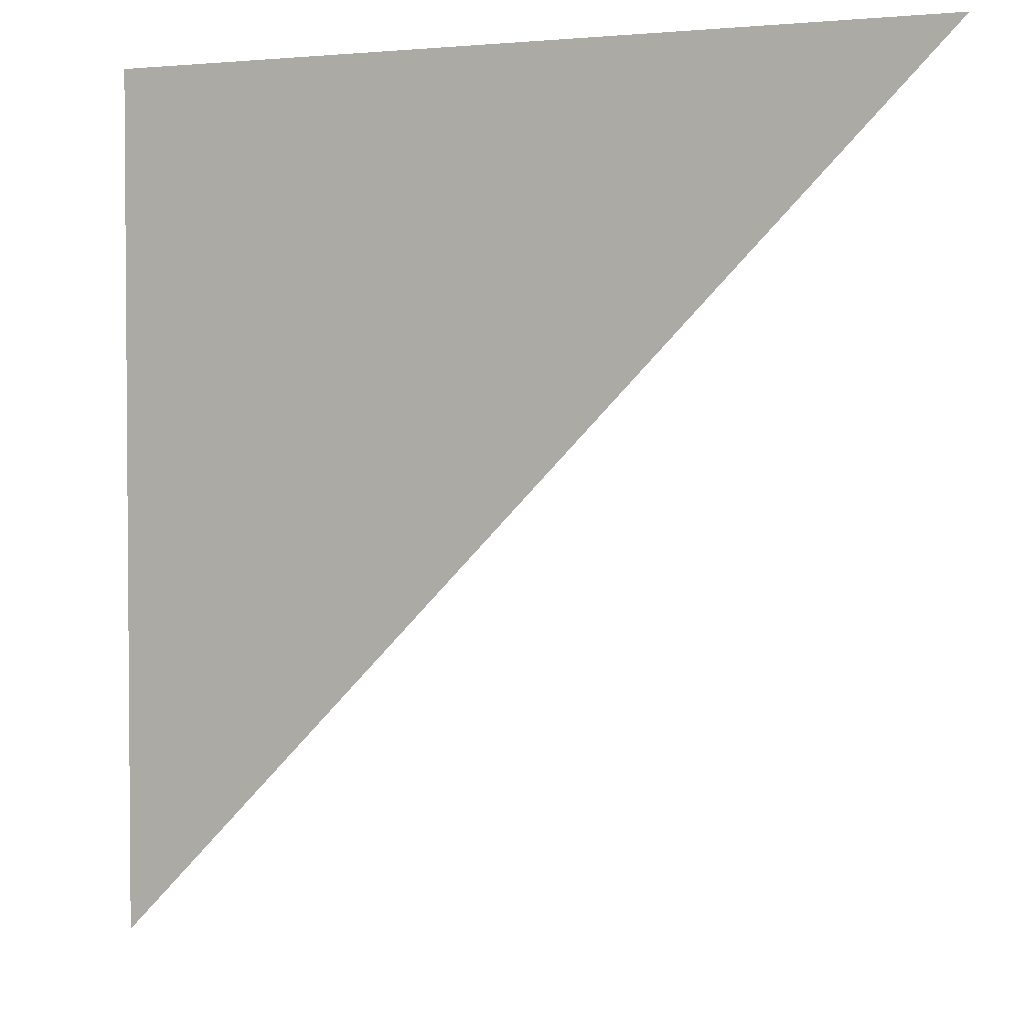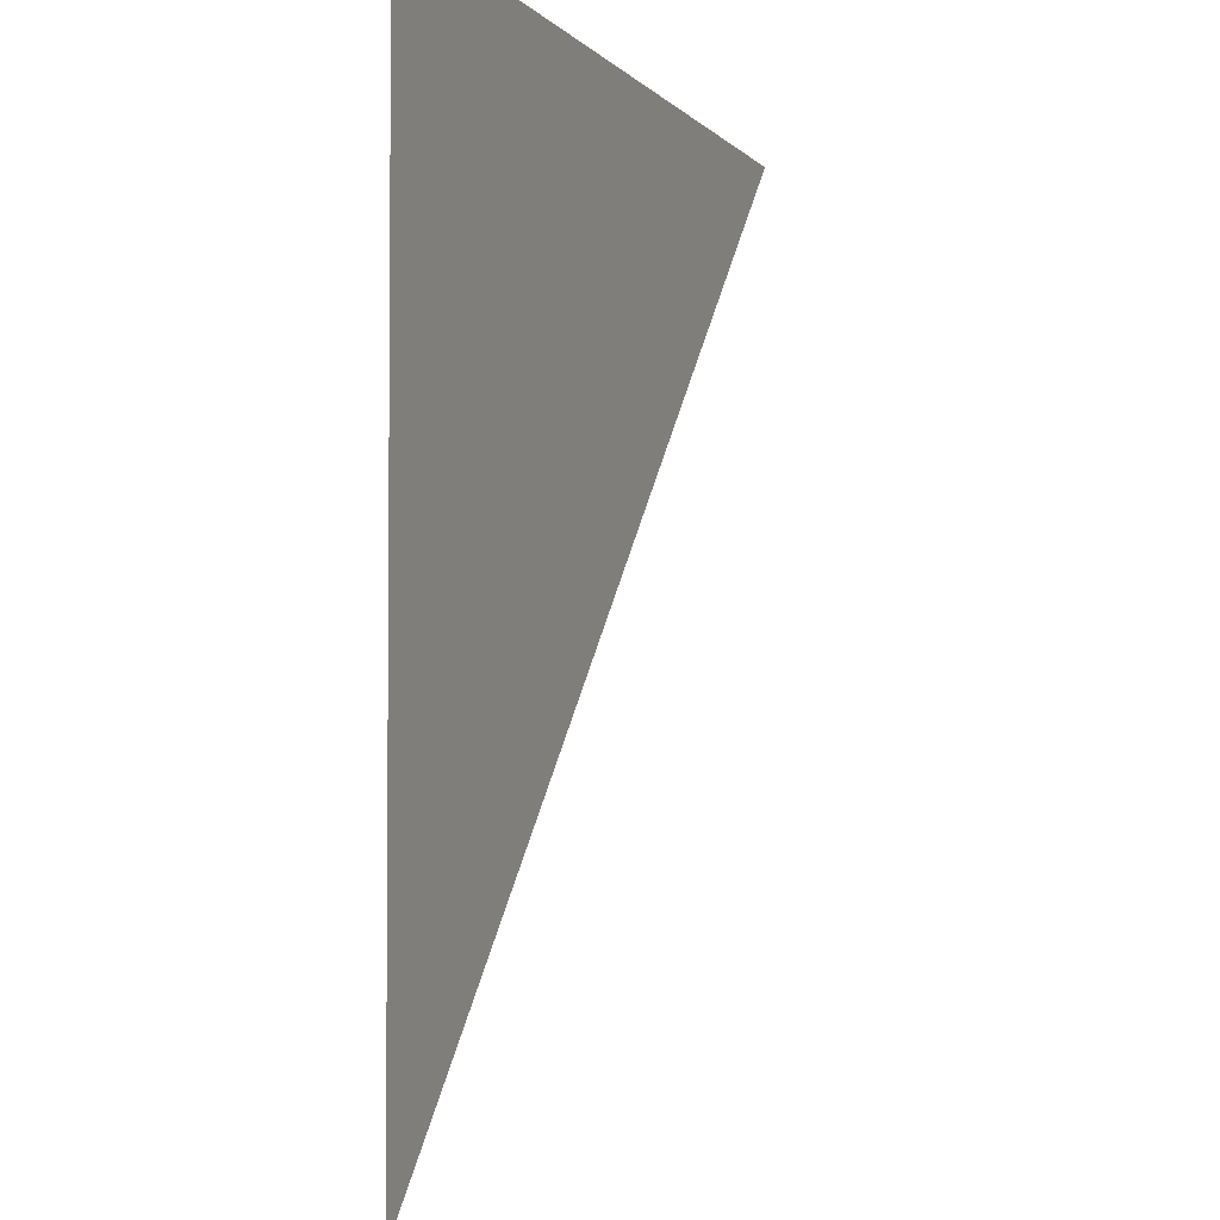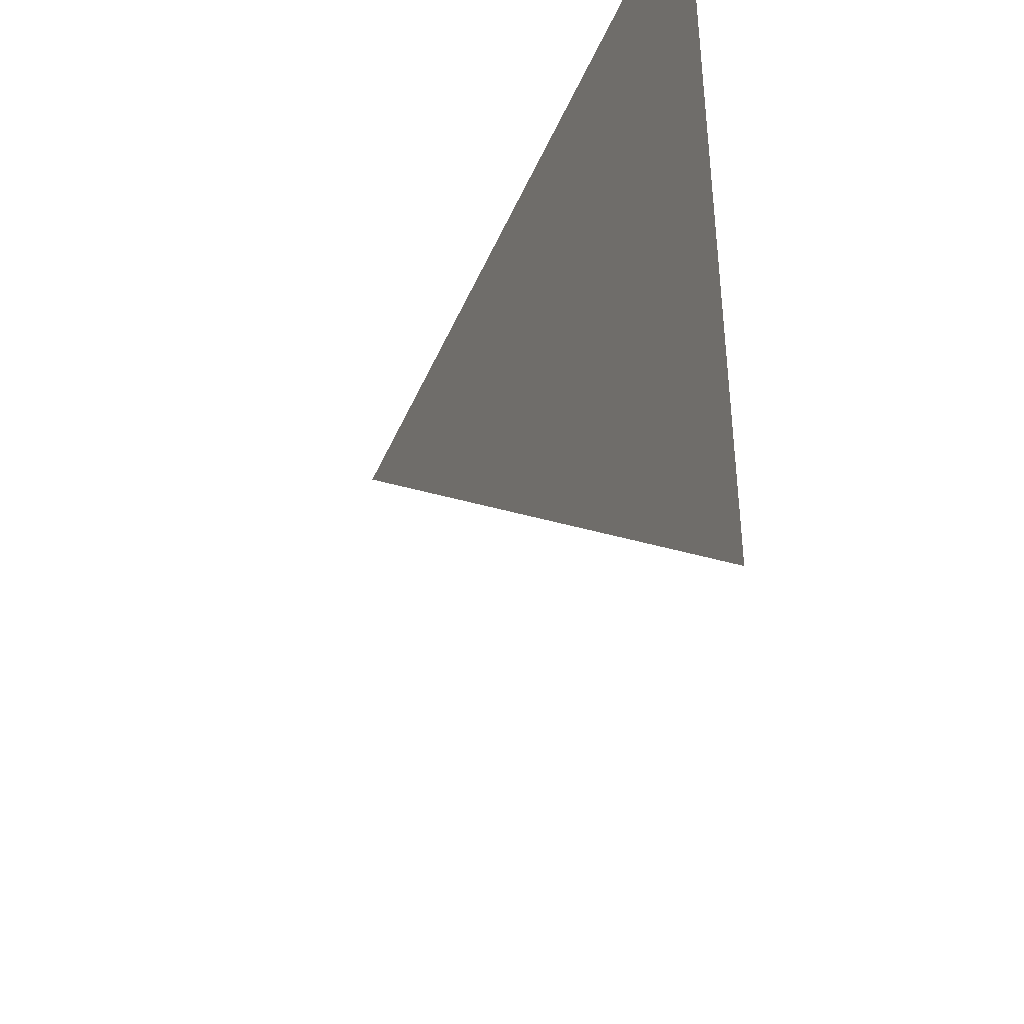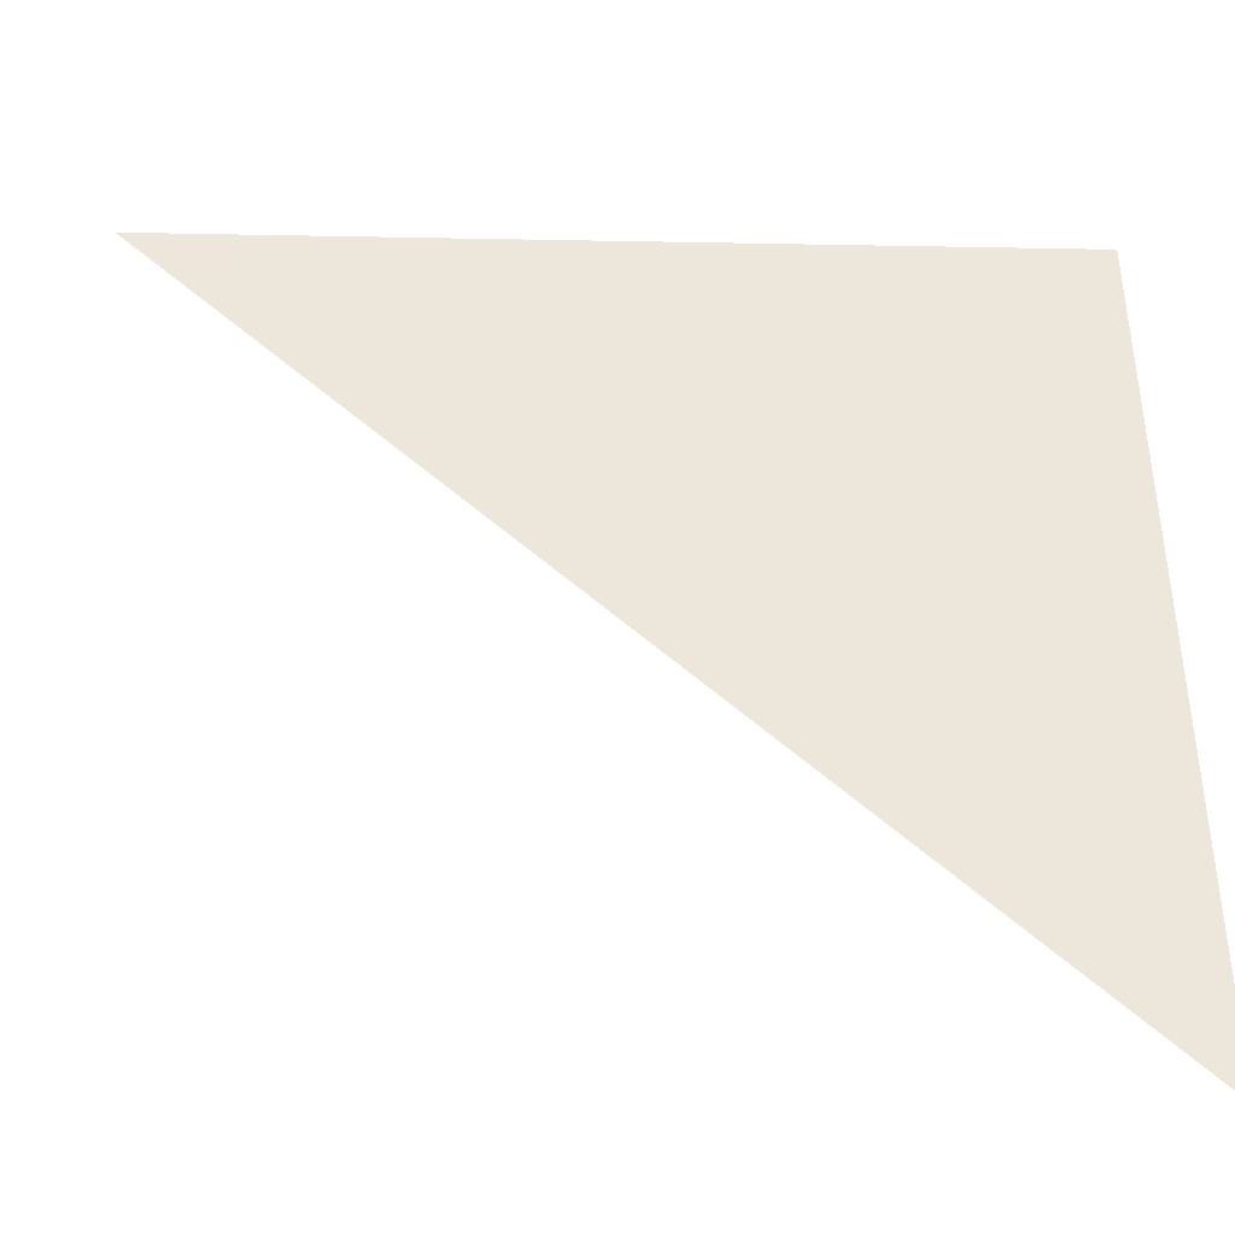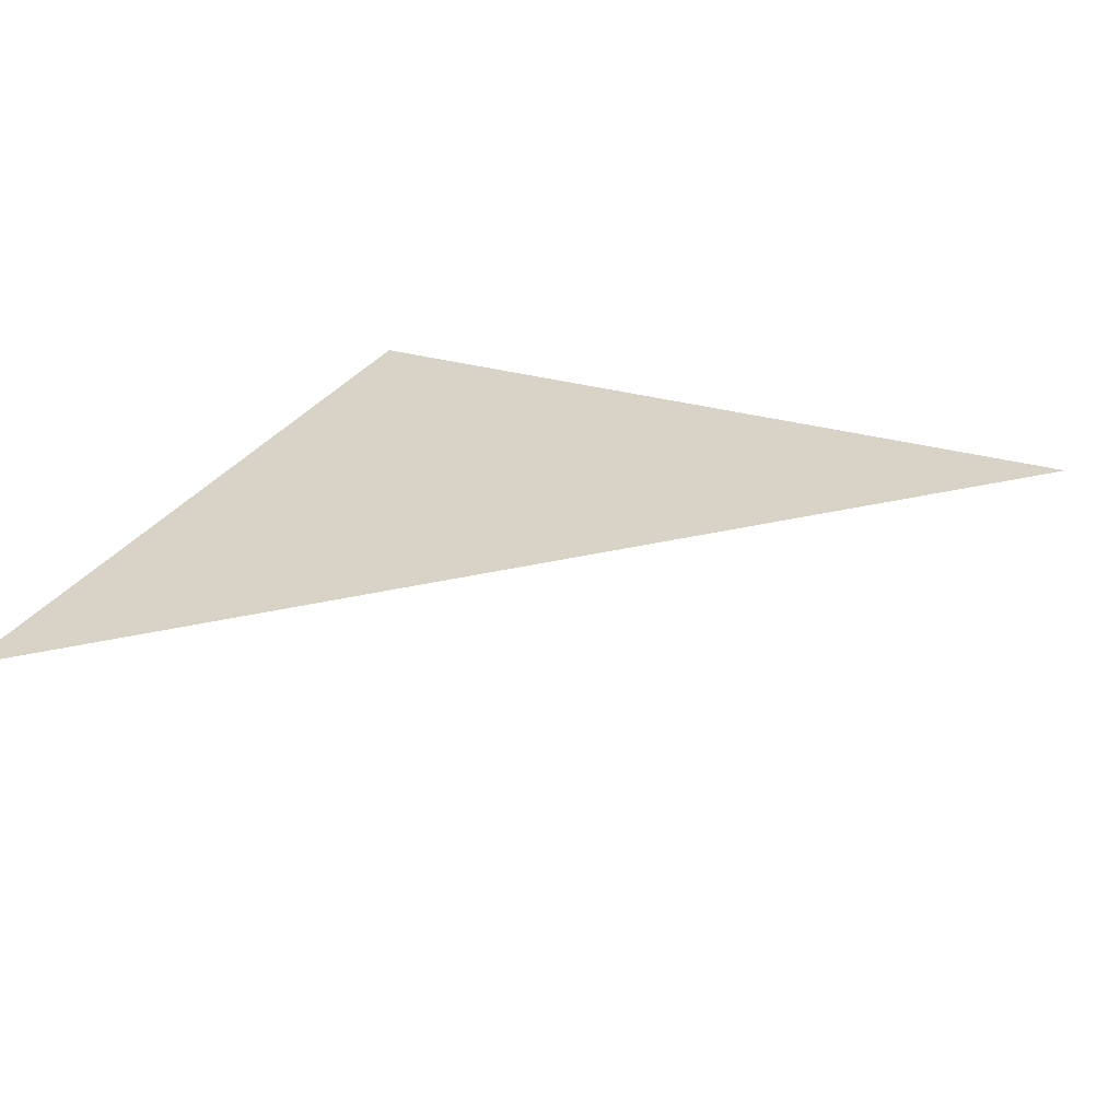
<metadata>
{"format":"obj","ext":"obj","renderer":"f3d","projection":"perspective","resolution":1024,"background":"white","views":[{"elev":2.8,"azim":26.7,"up":"+Y"},{"elev":-3.3,"azim":-70.7,"up":"+Y"},{"elev":-43.5,"azim":-112.0,"up":"+Y"},{"elev":-41.3,"azim":178.7,"up":"+Y"},{"elev":27.8,"azim":24.2,"up":"+Z"}]}
</metadata>
<code>
o Cube
v 0 0 0
v 0.5 0.5 0
v 0 0.5 0
f 1 2 3
f 1 3 2
f 2 3 1
f 2 1 3
f 3 1 2
f 3 2 1

</code>
